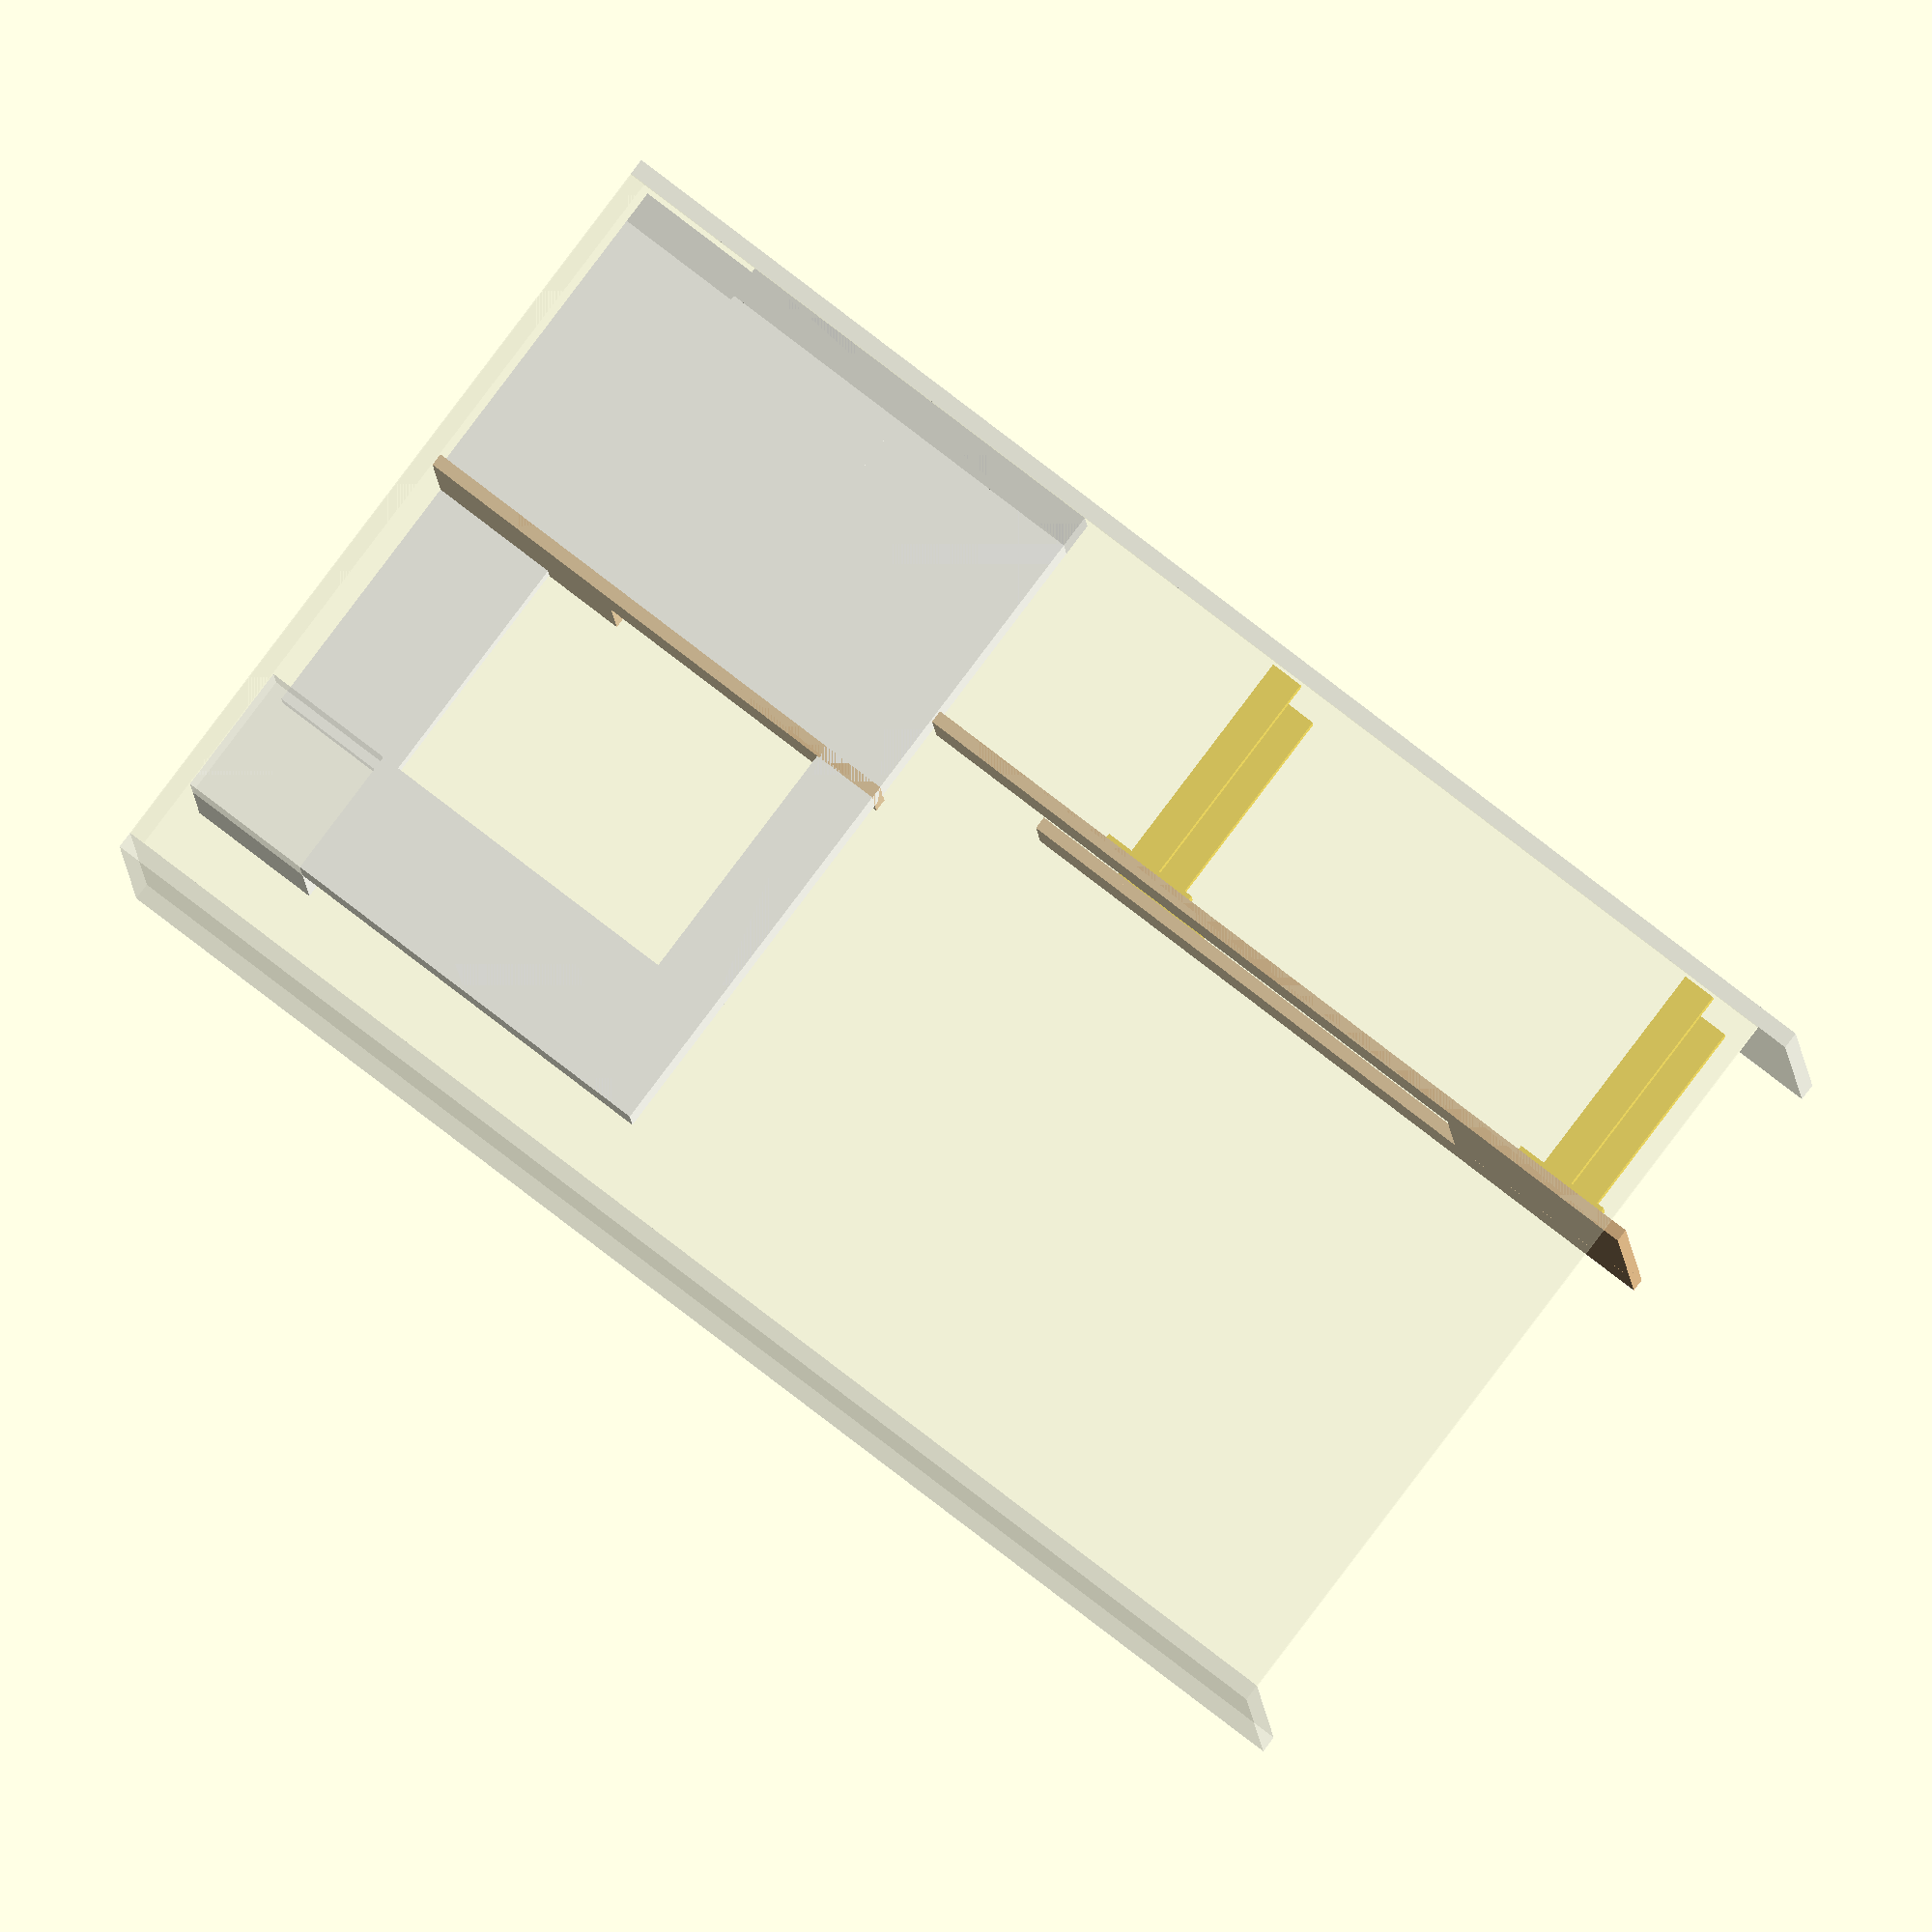
<openscad>
wbH 				= 980;
cbH 				= 600;
tcbH 			= 400;
topCabH			= 1780;
roomWidth		= 2400;
roomLength		= 4100;
roomHeight		= 2400;
wbLength 		= 1860;
wbWidth 			= 635;
wbHeight 		= 38;
cabinet60x60x40	= [400,600,880];
cabinet40x60x40	= [400,400,880];
cabinet60x40x40	= [600,400,400];
cabinet40x40x40	= [400,400,400];
cabinet20x39x60	= [391,200,800];

// Side 1560 wide + door = 2100 - door
module room() {
	translate([-50, -50, 2400]) color("LightGrey",0.2) cube([2500, 4100, 50], center = false);
	translate([-50, -50, 0]) color("LightYellow",0.2) cube([50, 4100, 2400], center = false);

	difference() {
		translate([-50, -50, 0]) color("LightYellow",0.2) cube([2500, 50, 2400], center = false);
		translate([2400 - 860 , -60, 0]) {
			color("LightGrey",0.5) cube([860, 110, 2100], center = false);			
		}
	}

	difference() {
		translate([-50, -50, -50]) {
			color("LightGrey",0.5) cube([roomWidth + 100, roomLength + 100, 50], center = false);
		}
		
		translate([2349, 100, 0]) {
			color("LightGrey",0.5) cube([110, 1800, 2100], center = false);			
		}
	}
}

module desk() {
	// Computer
	translate([roomWidth - wbWidth, roomLength-wbLength, 700]) {
		color("BurlyWood", 1.0) cube([wbWidth, wbLength, wbHeight]);
	}

	// Printer
	translate([roomWidth - wbWidth, roomLength-wbLength-300, 700]) {
		color("BurlyWood", 1.0) cube([wbWidth, 300, wbHeight]);
	}

	// Electronics
	translate([0, roomLength-wbLength - wbWidth, 700]) {
		color("BurlyWood", 1.0) cube([wbWidth, wbLength, wbHeight]);
	}

	// Divider
	translate([0, roomLength - wbWidth, 700]) {
		color("BurlyWood", 1.0) cube([wbLength - 100, wbWidth, wbHeight]);
	}

	translate([2000, 3700,0]) legs();
	translate([2000, 2200,0]) legs();
	translate([200, 2200,0]) legs();
	translate([200, 3700,0]) legs();
}

module workbench() {
	translate([0, 0, wbH]) {
		color("BurlyWood", 1.0) cube([wbLength - 400, wbWidth, wbHeight]);
	}

	translate([0, wbWidth, wbH]) {
		color("BurlyWood", 1.0) cube([wbWidth, wbLength - 895, wbHeight]);
	}
}

module base_cabinets() {	
	
	translate([0, 400, 100]) {
		color("white", 1.0) cube(cabinet60x60x40);
	}

	translate([0, 1000, 100]) {
		color("white", 1.0) cube(cabinet60x60x40);
	}

	translate([1000, 0, 100]) {
		rotate([0, 0, 90]) color("white", 1.0) cube(cabinet60x60x40);
	}

	translate([1400, 0, 100]) {
		rotate([0, 0, 90]) color("white", 1.0) cube(cabinet40x60x40);
	}
	
	// Sockel
	translate([0, 400, 0]) {
		color("lightgrey", 1.0) cube([400, 1200, 100]);
	}

	// Sockel
	translate([400, 400, 0]) {
		rotate([0, 0, 270]) color("lightgrey", 1.0) cube([400, 1000, 100]);
	}
}

module top_cabinets() {
	translate([0, 0, topCabH]) color("white", 0.5) cube(400, 400, 400);
	
	translate([400, 0, topCabH]) {
		color("white", 1.0) cube(cabinet60x40x40);
	}

	translate([1000, 0, topCabH]) {
		color("white", 1.0) cube(cabinet40x40x40);
	}

	translate([400, 400, topCabH]) {
		rotate([0, 0, 90]) {
			color("white", 1.0) cube(cabinet60x40x40);
		}
	}
	
	translate([400, 1000, topCabH]) {
		rotate([0, 0, 90]) {
			color("white", 1.0) cube(cabinet60x40x40);
		}
	}	
}

module legs() {
	translate([0,0,680]) {
		cube([200,300,20]);
	}

	translate([40,80,0]) {
		cube([100,100,680]);
	}
}

translate([0, 1400, wbH]) color("white", 1.0) cube(cabinet20x39x60);
translate([1200, 391, wbH]) color("white", 1.0) rotate([0, 0, 270]) cube(cabinet20x39x60);
desk();
base_cabinets();
top_cabinets();
workbench();
room();
</openscad>
<views>
elev=272.6 azim=88.6 roll=37.2 proj=o view=solid
</views>
